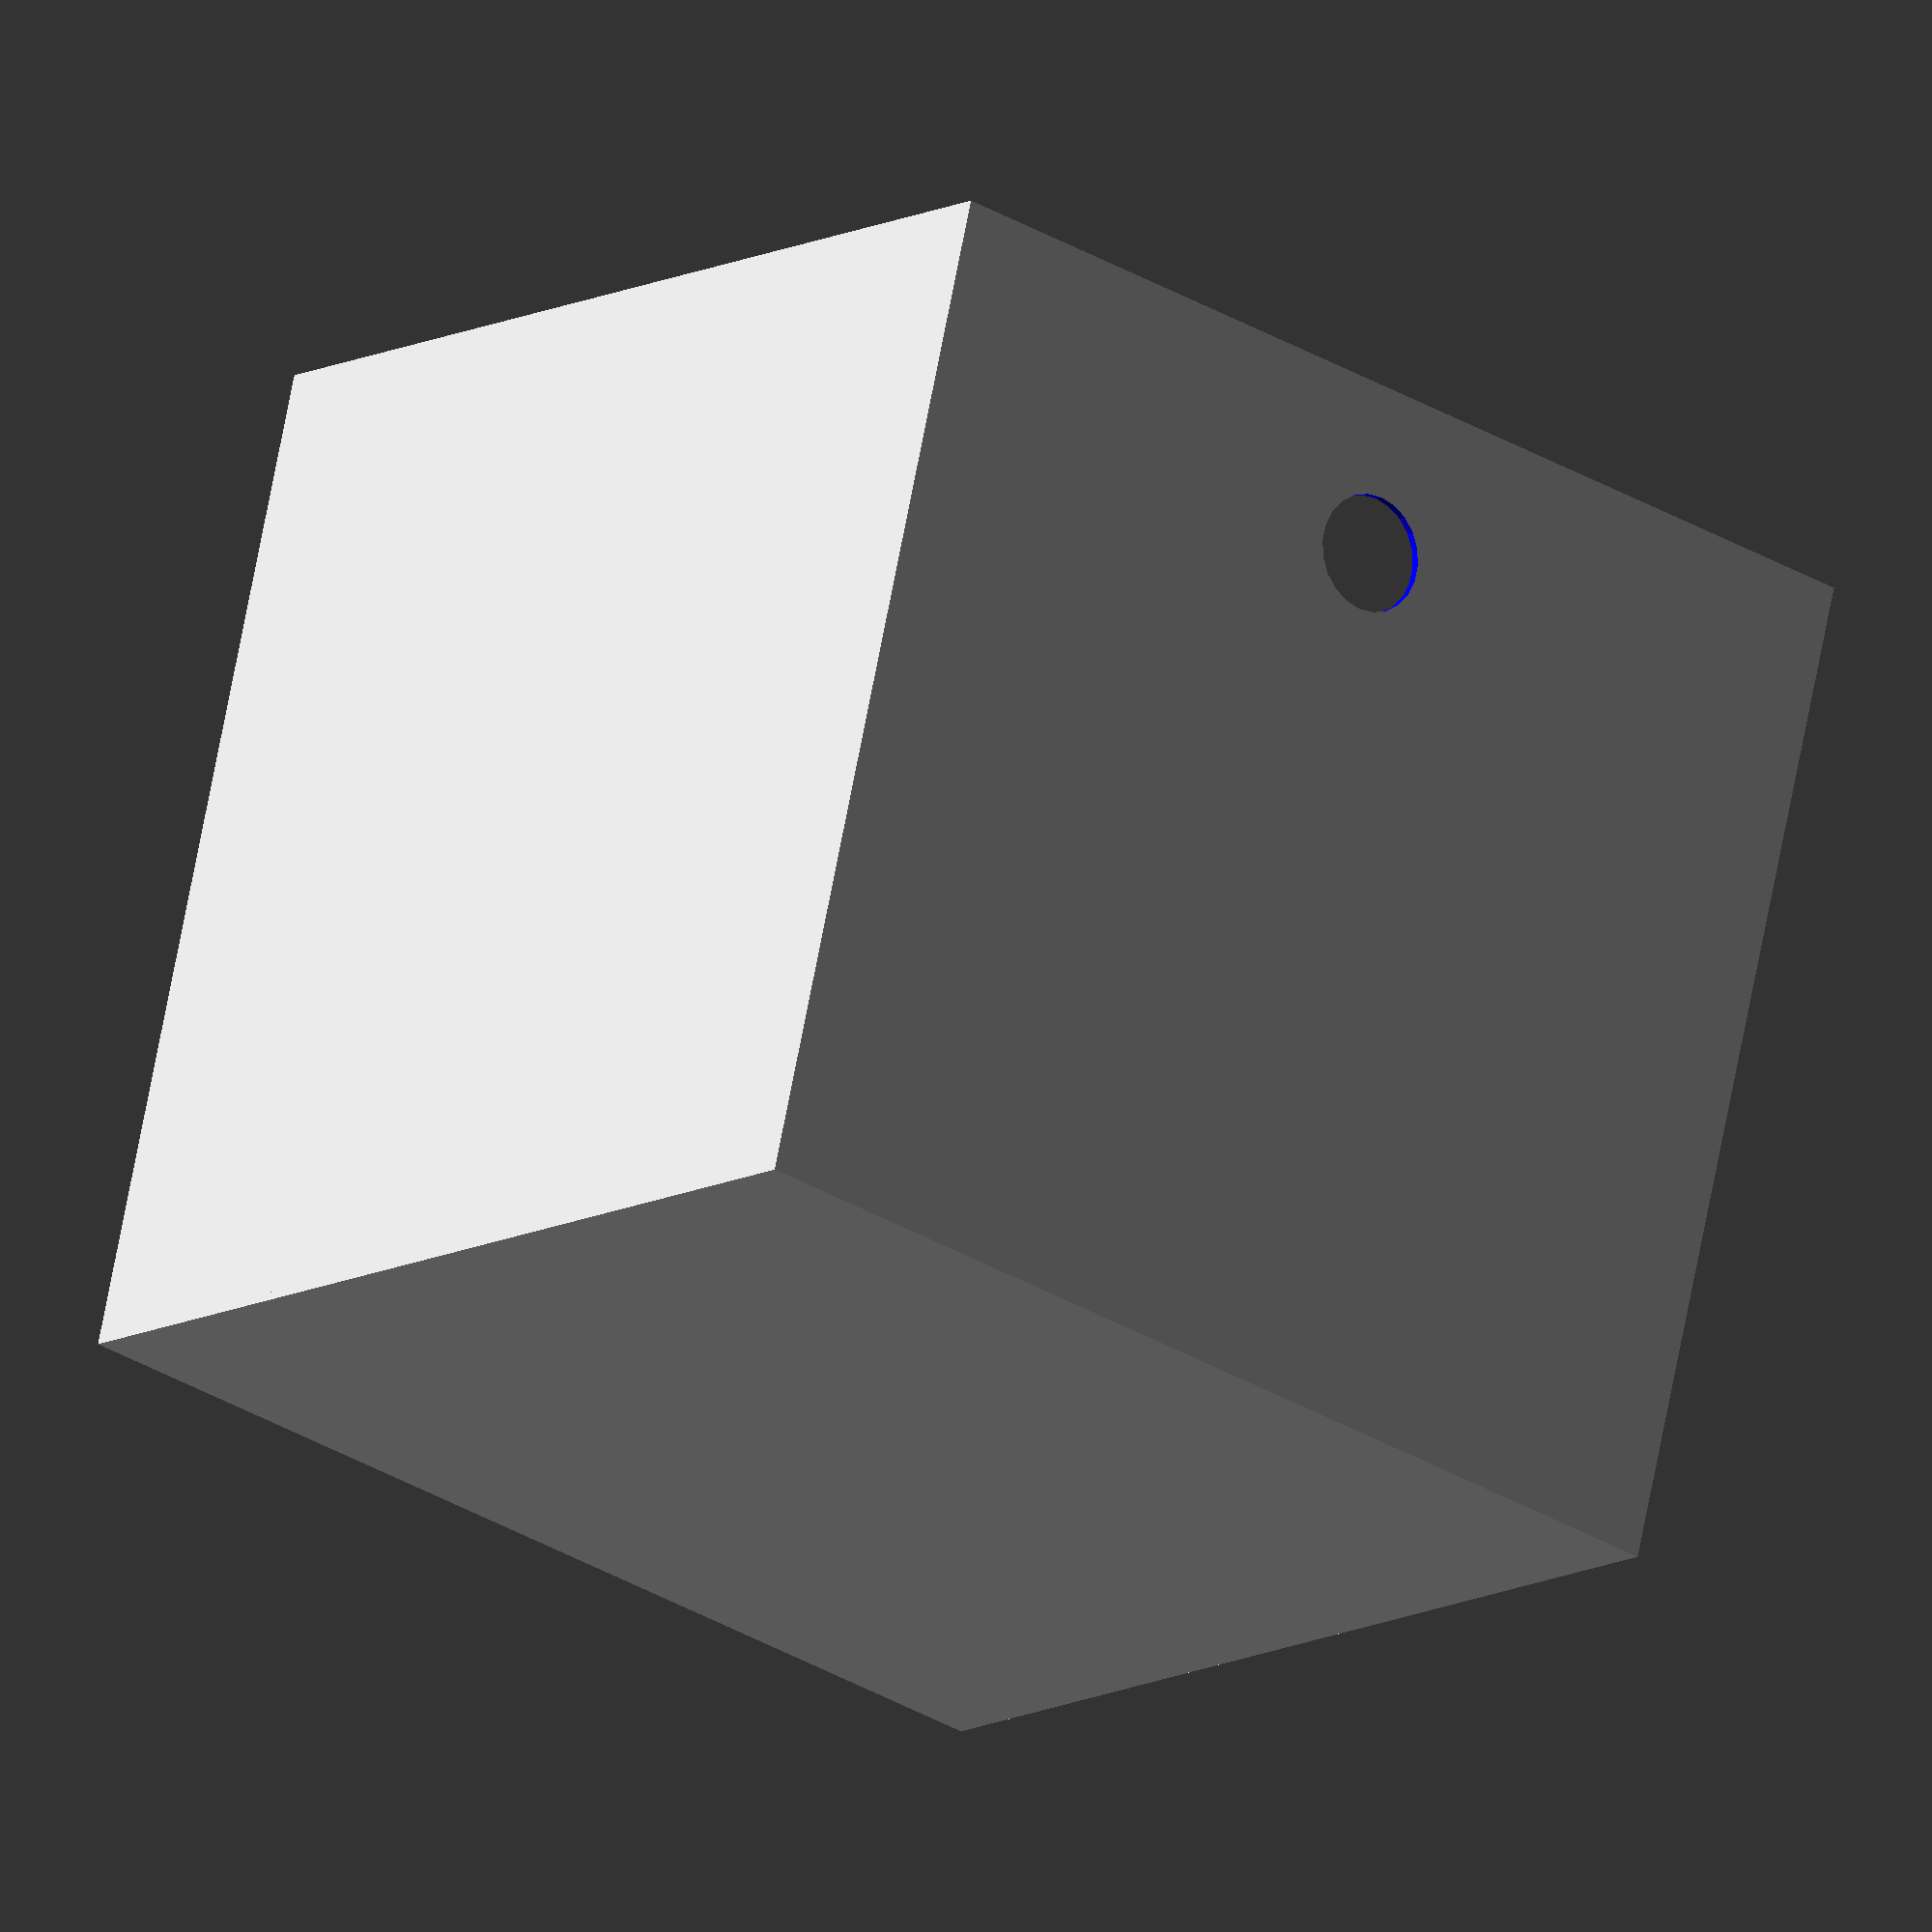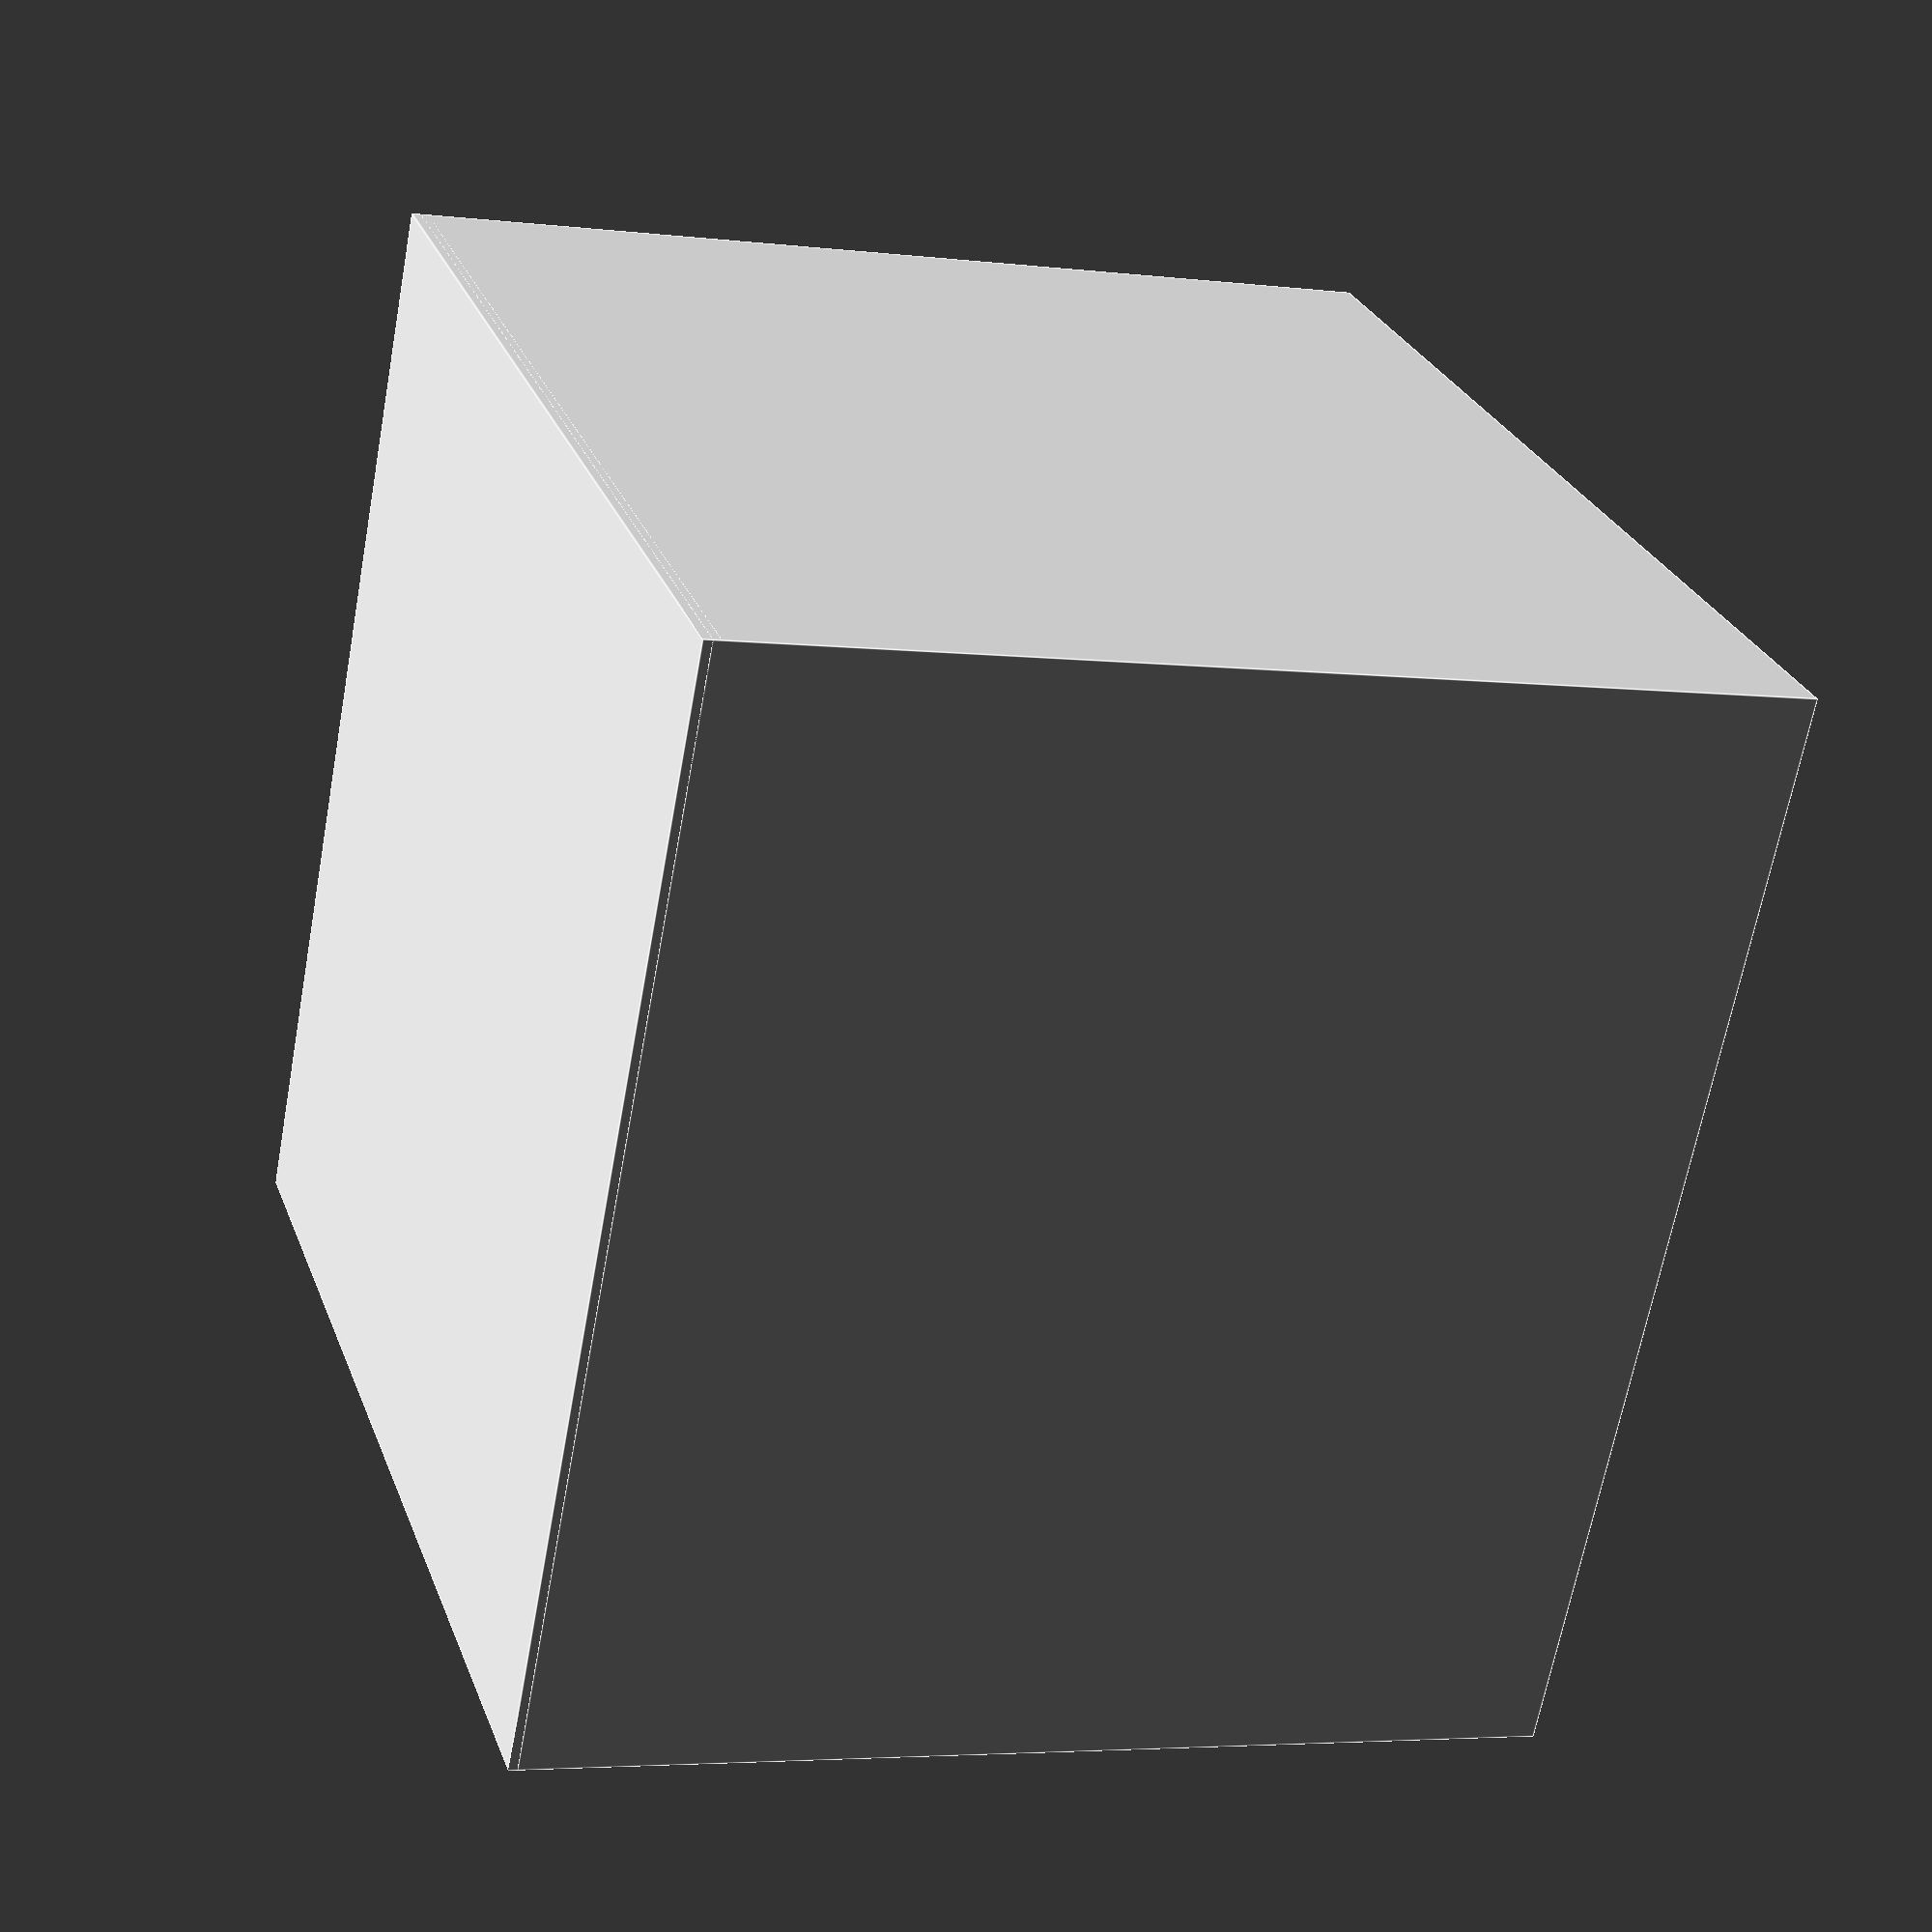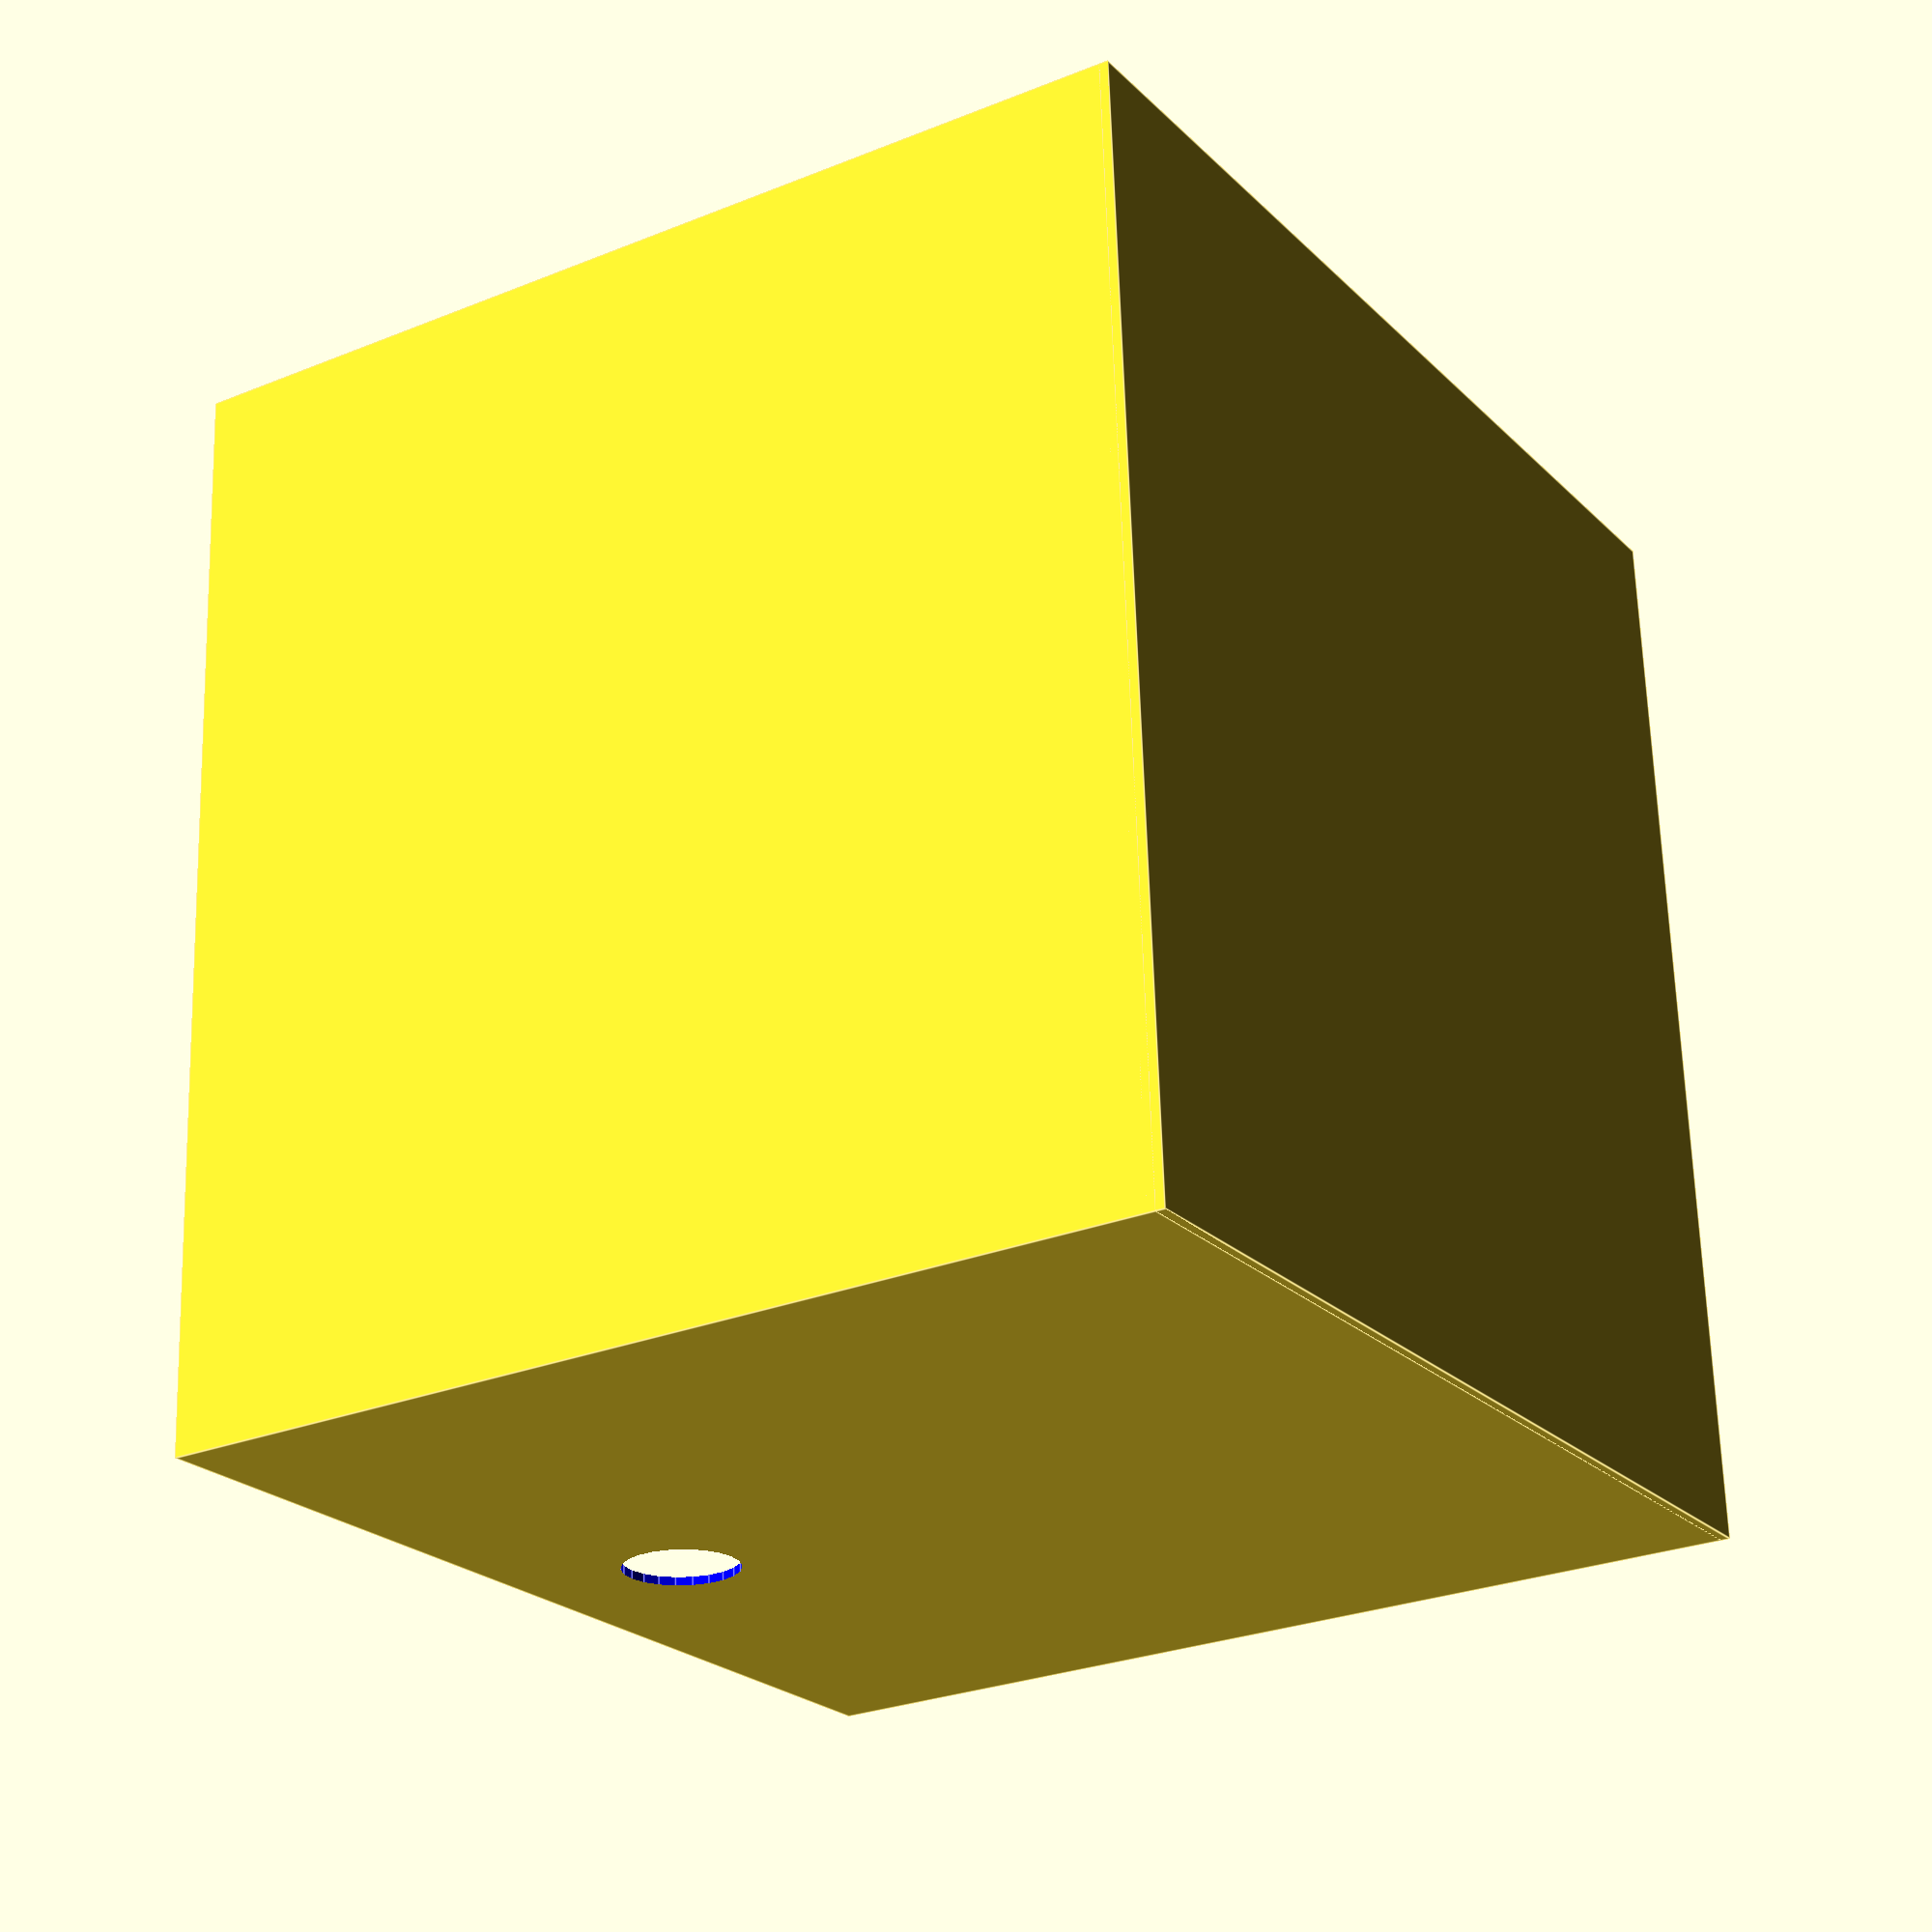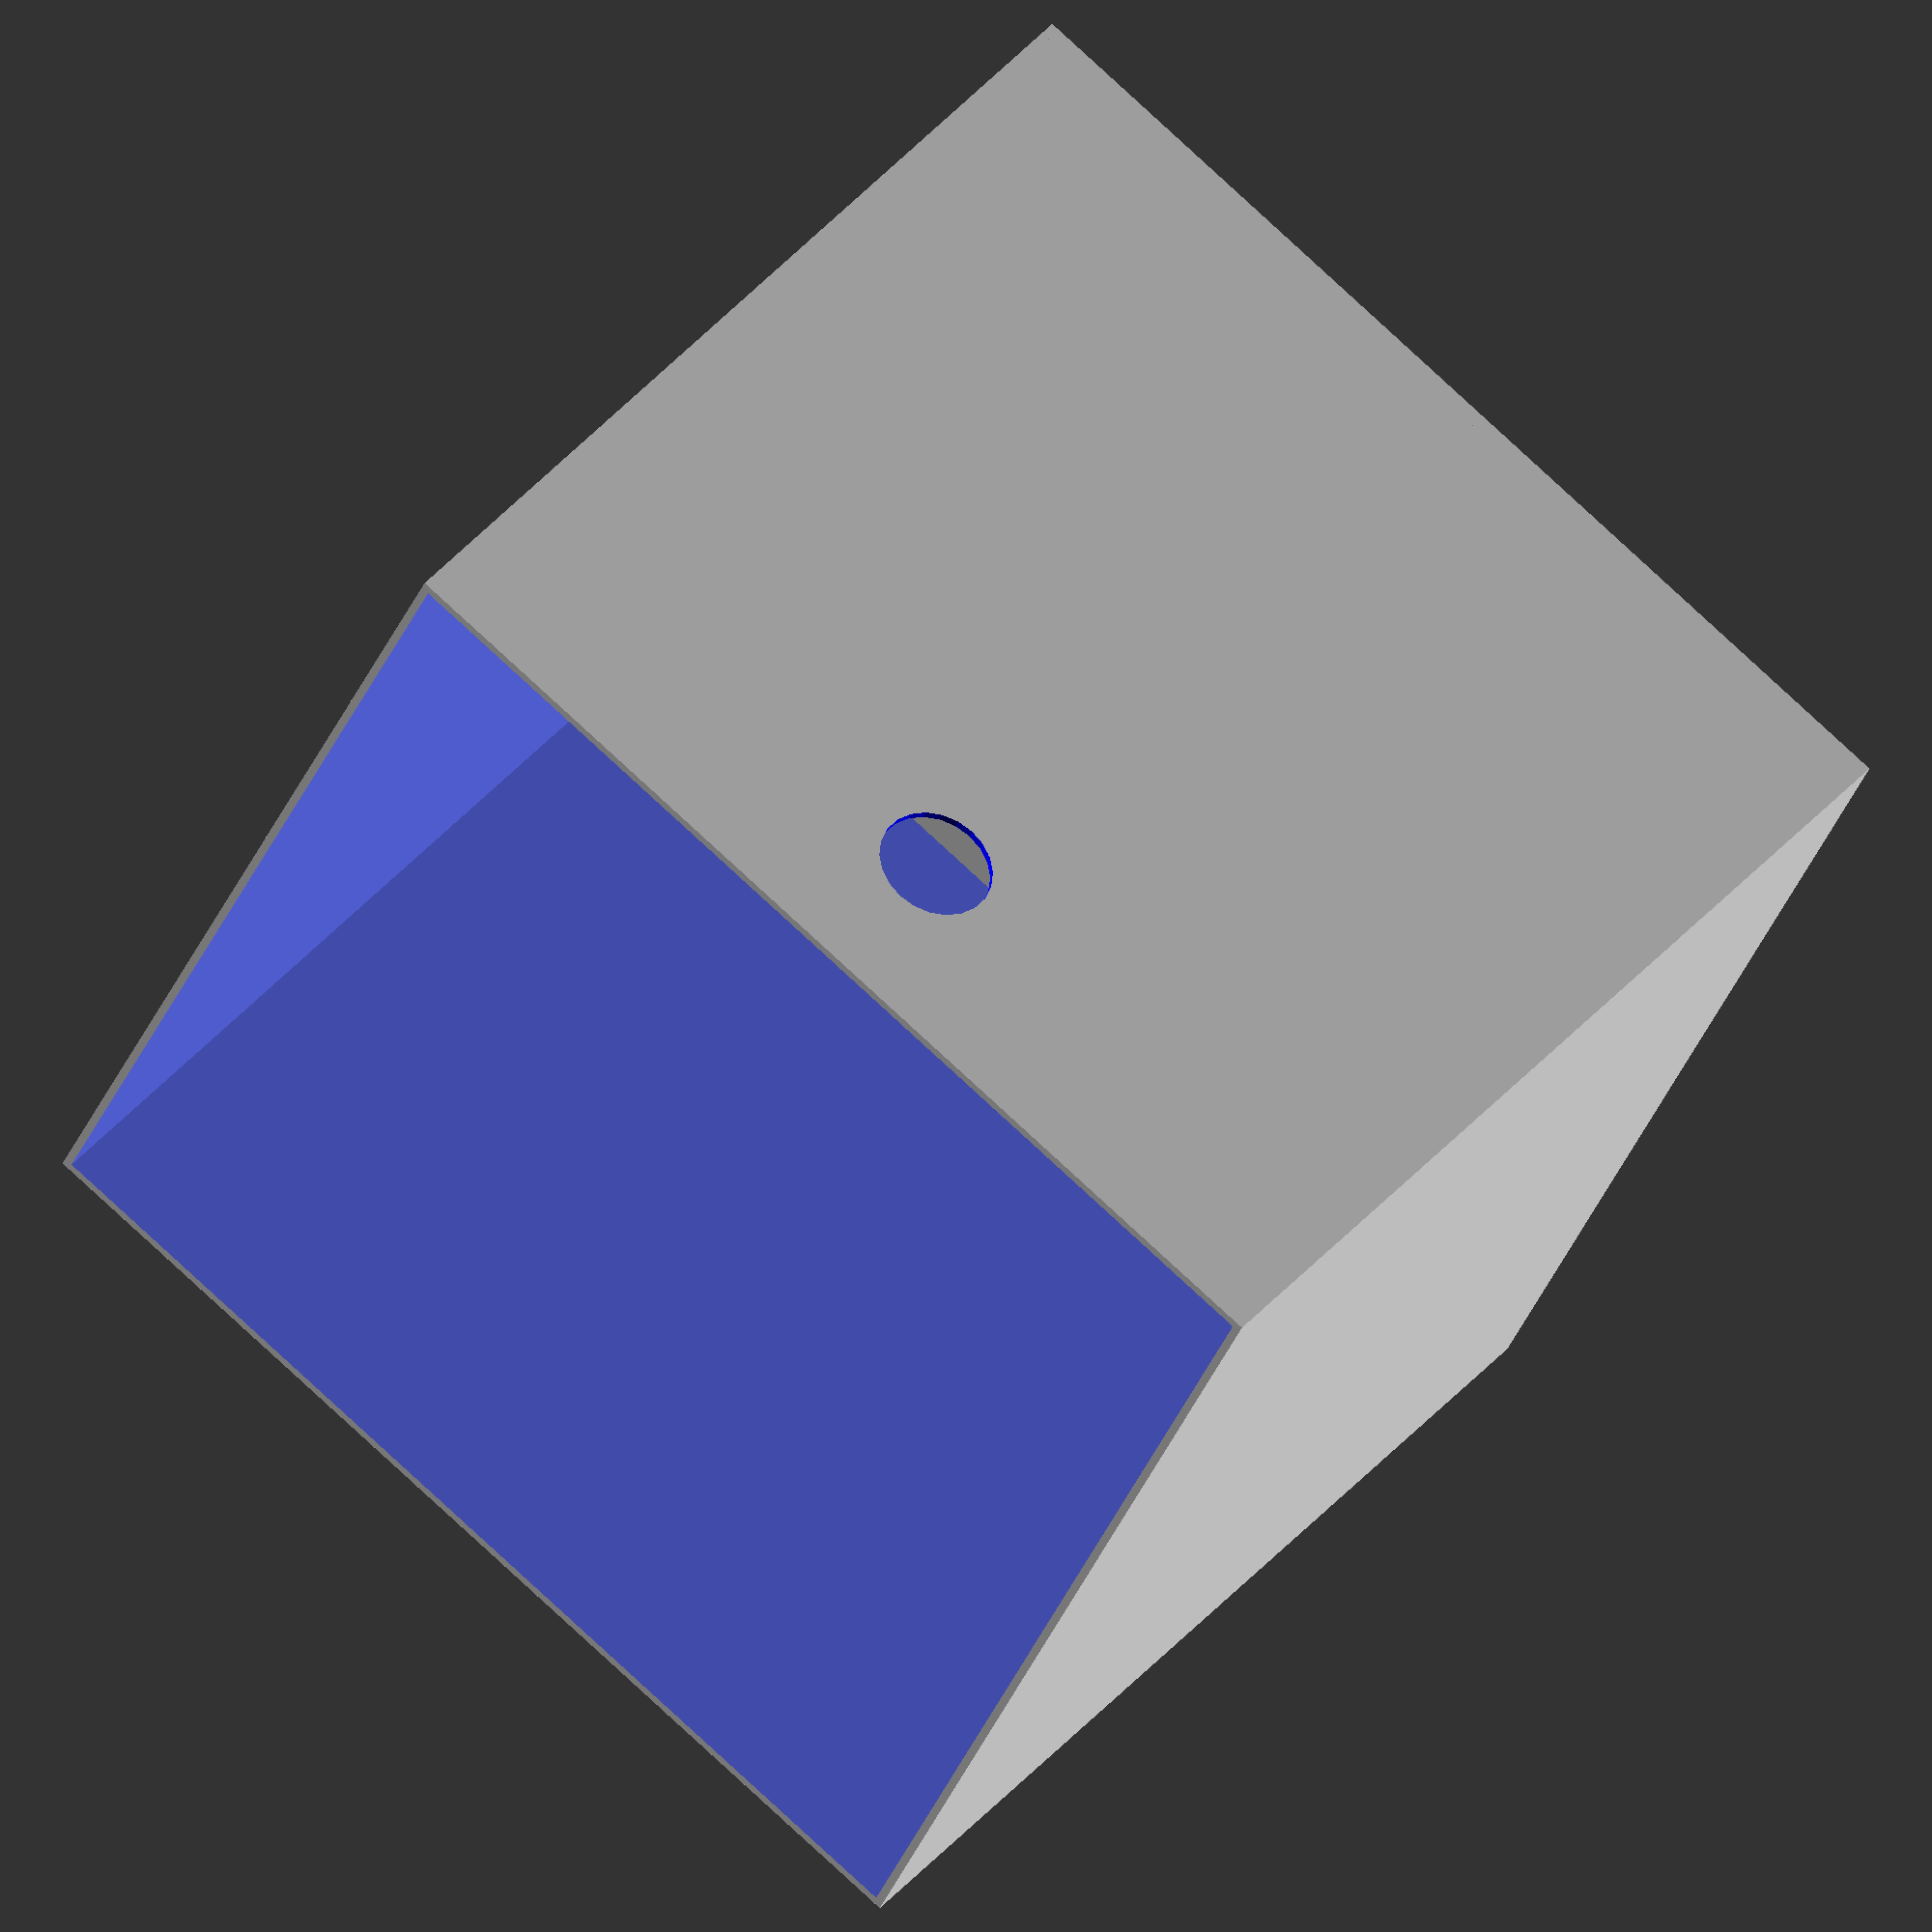
<openscad>

meshX=26;
meshY=18;
meshZ=40;
Seedrows=4;
Seedcolumns=4;

spokeCount=24;
spokerows=8;
spokeDia=15;
spokeY=2;
wallWidth=2;

//Single Plant Box
//reservoir(130,130,2,121);

module lip(x,y,wall, height)
{
     translate([x/2,y/2,height/2]) difference()
    {
    cube([x,y,height],true);
    cube([x-wall,y-wall,height+1], true);
    }
}

module overlap(x,y,thickness, base)
{
    height=3;
    wall=3;
    
    echo(x=x,y=y,thickness=thickness, base=base);
    difference()
    {
    color("red")  cube([x,y,thickness],true);
     color("pink") cube([x-base,y-base,thickness+2],true);   
    }
    
    translate([0,0,thickness]) difference()
    {
    color("blue") cube([x,y,height],true);
    //color("lightblue") cube([x-wall,y-wall,height+1], true);
    }
}

module reservoir(x,y,wall, height)
{
    echo(x=x,y=y,wall=wall, height=height);
    //resize([0,0,0]) 
    translate([x/2,y/2,0]) 
    cube([x,y,wall],true);
    difference()
    {
    lip(x,y,wall,height);
    color("blue") translate([-5,y/2,height-(meshZ/2)])
    rotate(a=180, v=[1,0,1]) cylinder(20,7,7, false);
    }
    
}

//difference()
//{
//overlap(198,198,3,3);
//translate(0,0,-2) cube([170,170,10],true);
//}

reservoir(130,130,2,121);
</openscad>
<views>
elev=109.7 azim=231.9 roll=349.2 proj=o view=wireframe
elev=184.3 azim=329.7 roll=291.0 proj=p view=edges
elev=26.9 azim=273.2 roll=122.3 proj=p view=edges
elev=138.2 azim=293.9 roll=143.2 proj=o view=wireframe
</views>
